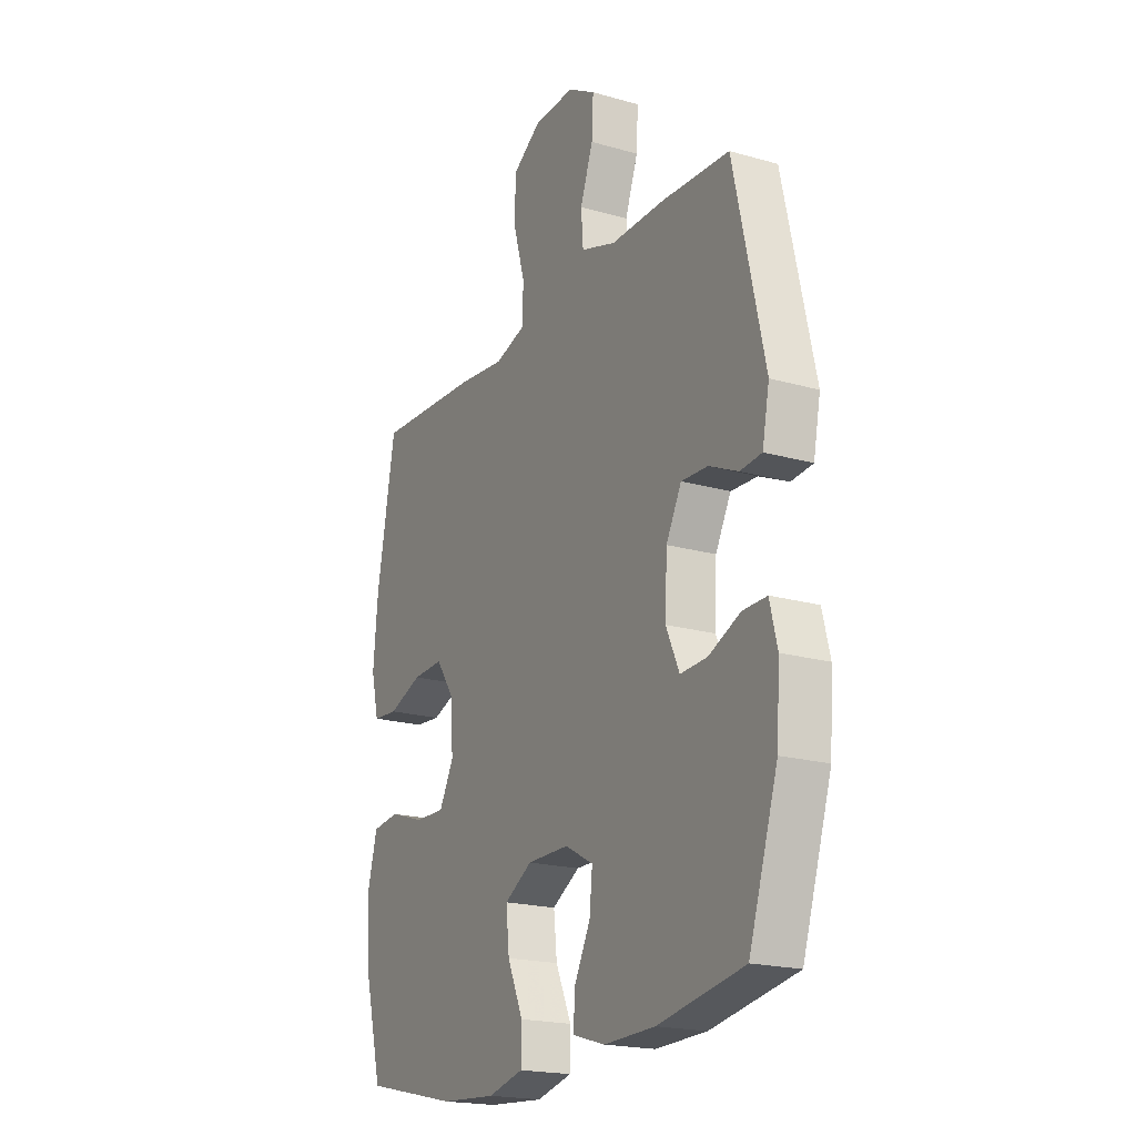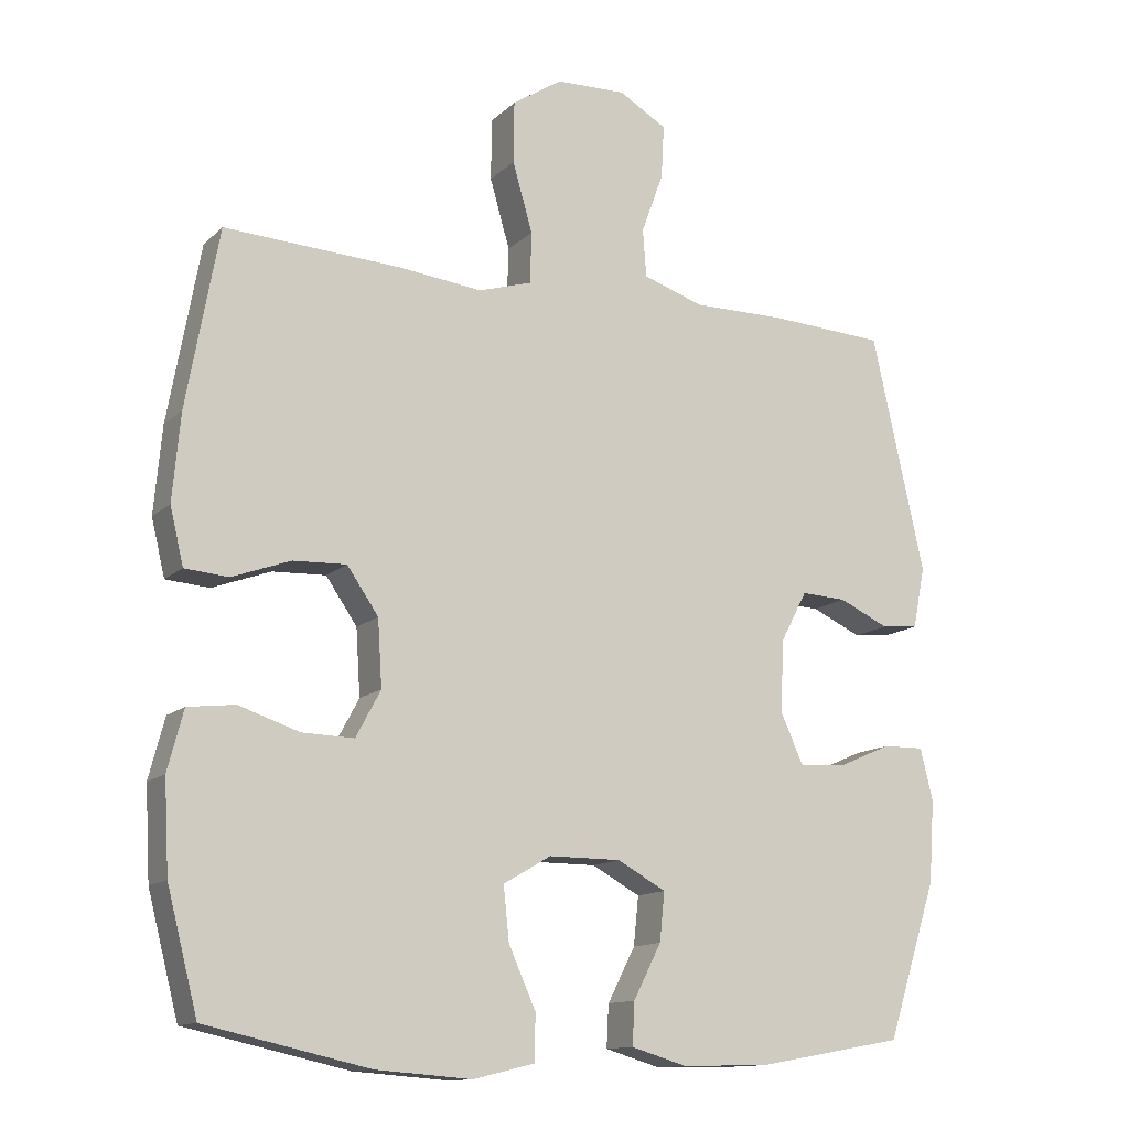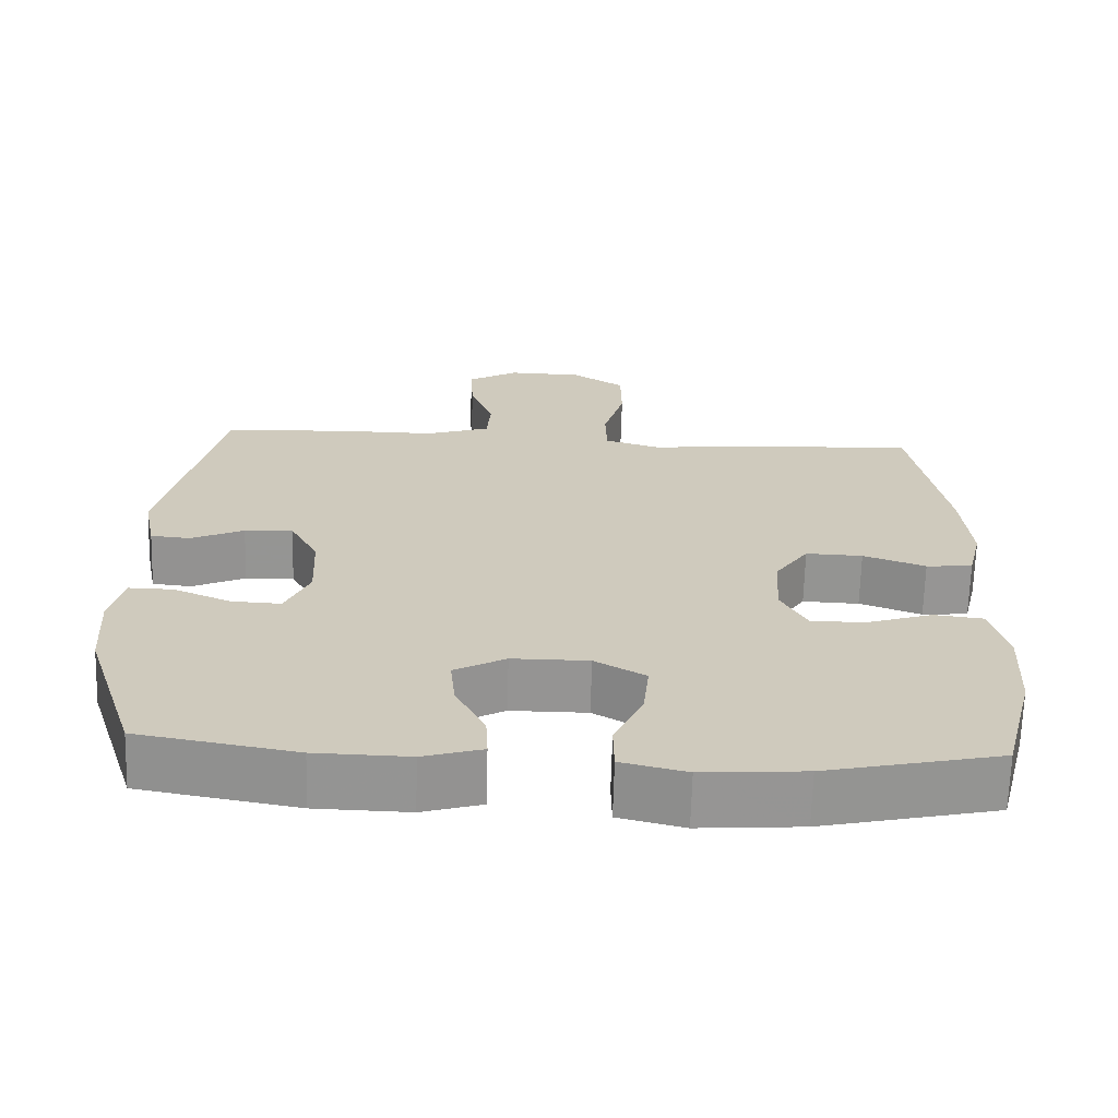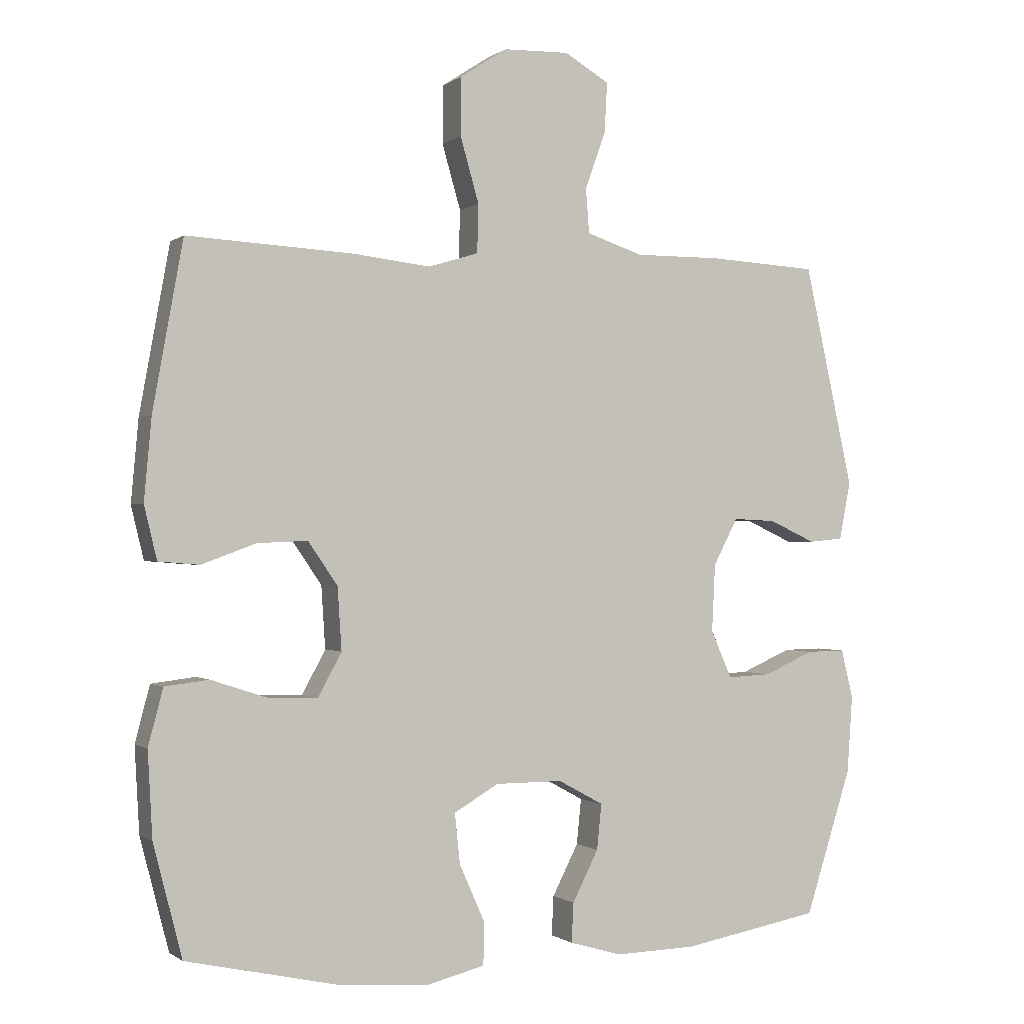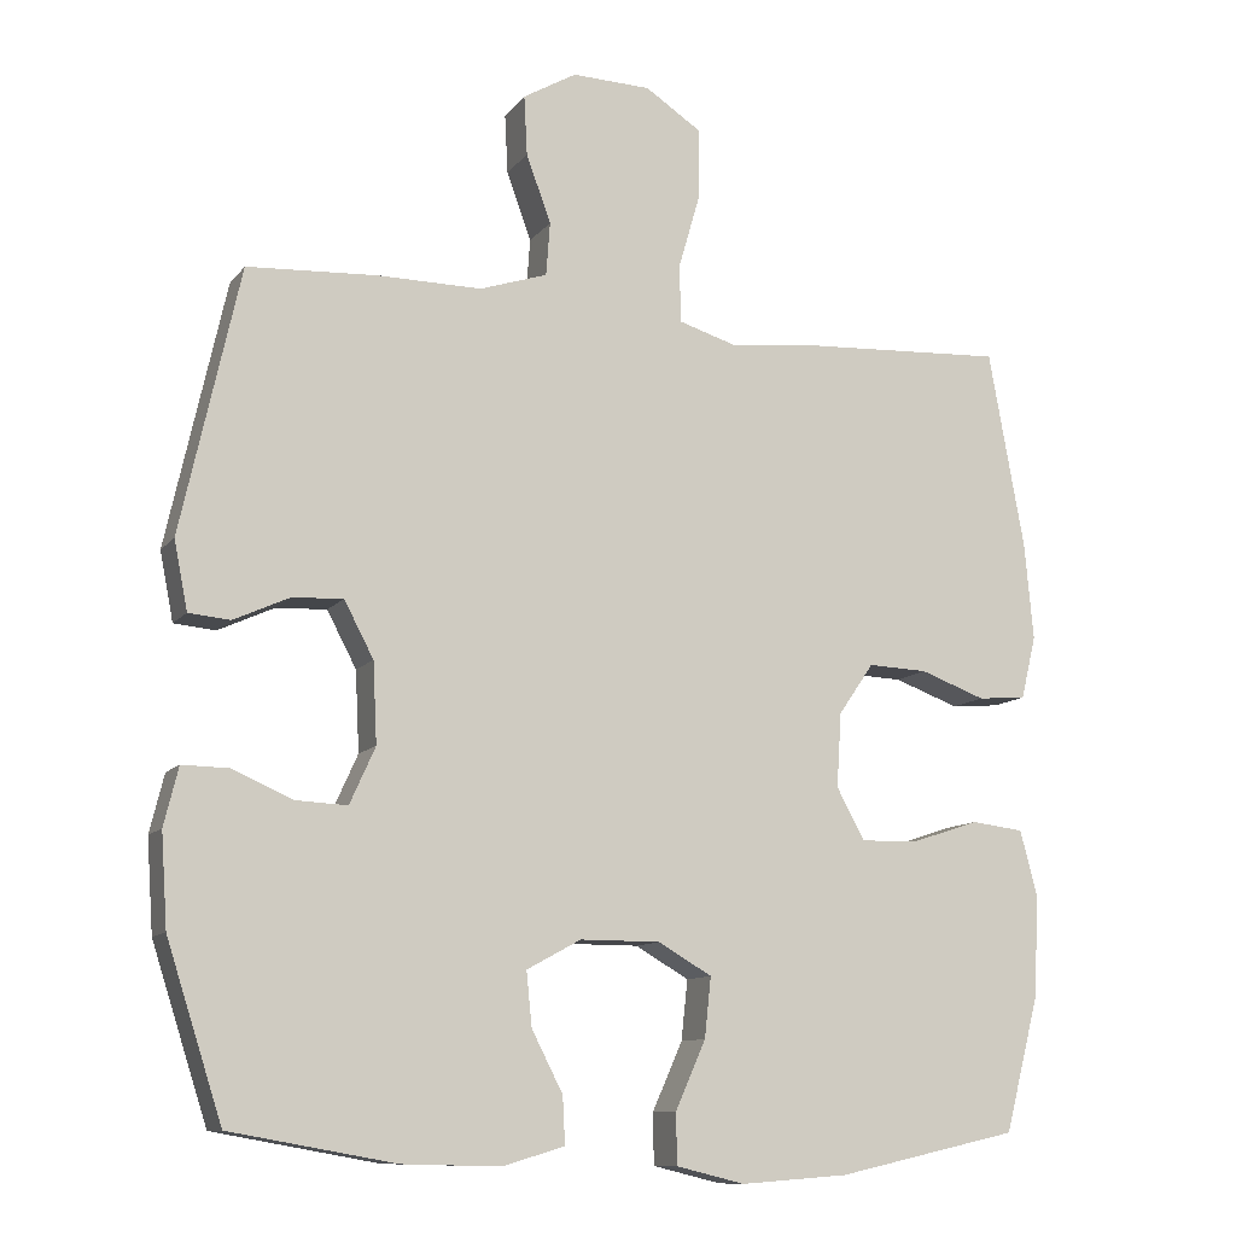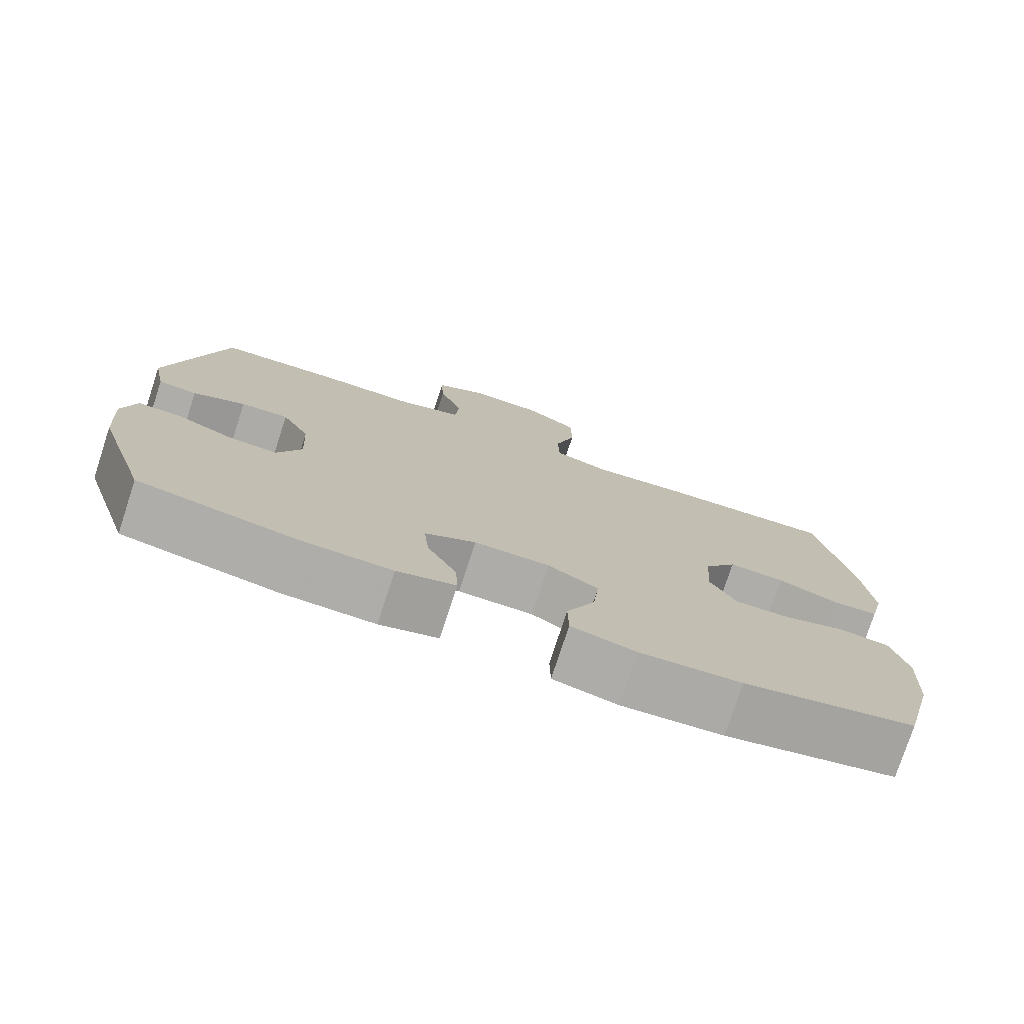
<metadata>
{"format":"obj","ext":"obj","renderer":"f3d","projection":"perspective","resolution":1024,"background":"white","views":[{"elev":-19.9,"azim":62.2,"up":"+Z"},{"elev":-13.0,"azim":-27.7,"up":"+Z"},{"elev":-67.2,"azim":178.4,"up":"+Z"},{"elev":-0.6,"azim":-23.9,"up":"+Z"},{"elev":-10.8,"azim":157.7,"up":"+Z"},{"elev":-76.8,"azim":161.9,"up":"+Z"}]}
</metadata>
<code>
v 0.5 0.07 0.5
v 0.574 0.07 0.167
v 0.557 0.07 0.081
v 0.505 0.07 0.076
v 0.435 0.07 0.108
v 0.371 0.07 0.111
v 0.334 0.07 0.041
v 0.329 0.07 -0.06
v 0.361 0.07 -0.131
v 0.426 0.07 -0.128
v 0.502 0.07 -0.095
v 0.56 0.07 -0.094
v 0.578 0.07 -0.167
v 0.57 0.07 -0.283
v 0.5 0.07 -0.5
v 0.293 0.07 -0.537
v 0.17 0.07 -0.54
v 0.092 0.07 -0.517
v 0.095 0.07 -0.458
v 0.134 0.07 -0.382
v 0.141 0.07 -0.314
v 0.073 0.07 -0.277
v -0.028 0.07 -0.277
v -0.095 0.07 -0.316
v -0.087 0.07 -0.391
v -0.049 0.07 -0.476
v -0.05 0.07 -0.54
v -0.136 0.07 -0.561
v -0.271 0.07 -0.551
v -0.5 0.07 -0.5
v -0.543 0.07 -0.333
v -0.55 0.07 -0.206
v -0.528 0.07 -0.122
v -0.462 0.07 -0.114
v -0.377 0.07 -0.142
v -0.304 0.07 -0.144
v -0.269 0.07 -0.079
v -0.275 0.07 0.014
v -0.319 0.07 0.078
v -0.394 0.07 0.075
v -0.476 0.07 0.045
v -0.537 0.07 0.05
v -0.556 0.07 0.129
v -0.545 0.07 0.251
v -0.5 0.07 0.5
v -0.251 0.07 0.487
v -0.135 0.07 0.474
v -0.06 0.07 0.497
v -0.058 0.07 0.569
v -0.086 0.07 0.666
v -0.085 0.07 0.753
v -0.015 0.07 0.799
v 0.084 0.07 0.802
v 0.151 0.07 0.763
v 0.147 0.07 0.688
v 0.116 0.07 0.603
v 0.121 0.07 0.536
v 0.206 0.07 0.508
v 0.337 0.07 0.509
v 0.5 0 0.5
v 0.574 0 0.167
v 0.557 0 0.081
v 0.505 0 0.076
v 0.435 0 0.108
v 0.371 0 0.111
v 0.334 0 0.041
v 0.329 0 -0.06
v 0.361 0 -0.131
v 0.426 0 -0.128
v 0.502 0 -0.095
v 0.56 0 -0.094
v 0.578 0 -0.167
v 0.57 0 -0.283
v 0.5 0 -0.5
v 0.293 0 -0.537
v 0.17 0 -0.54
v 0.092 0 -0.517
v 0.095 0 -0.458
v 0.134 0 -0.382
v 0.141 0 -0.314
v 0.073 0 -0.277
v -0.028 0 -0.277
v -0.095 0 -0.316
v -0.087 0 -0.391
v -0.049 0 -0.476
v -0.05 0 -0.54
v -0.136 0 -0.561
v -0.271 0 -0.551
v -0.5 0 -0.5
v -0.543 0 -0.333
v -0.55 0 -0.206
v -0.528 0 -0.122
v -0.462 0 -0.114
v -0.377 0 -0.142
v -0.304 0 -0.144
v -0.269 0 -0.079
v -0.275 0 0.014
v -0.319 0 0.078
v -0.394 0 0.075
v -0.476 0 0.045
v -0.537 0 0.05
v -0.556 0 0.129
v -0.545 0 0.251
v -0.5 0 0.5
v -0.251 0 0.487
v -0.135 0 0.474
v -0.06 0 0.497
v -0.058 0 0.569
v -0.086 0 0.666
v -0.085 0 0.753
v -0.015 0 0.799
v 0.084 0 0.802
v 0.151 0 0.763
v 0.147 0 0.688
v 0.116 0 0.603
v 0.121 0 0.536
v 0.206 0 0.508
v 0.337 0 0.509
f 58 59 1 2
f 57 58 2 3
f 53 54 55 56
f 53 56 57
f 52 53 57
f 49 50 51 52
f 48 49 52 57
f 47 48 57 3
f 40 41 42 43
f 39 40 43 44
f 32 33 34 35
f 32 35 36
f 31 32 36
f 30 31 36
f 29 30 36
f 28 29 36 37
f 25 26 27 28
f 24 25 28 37
f 17 18 19 20
f 17 20 21
f 16 17 21
f 15 16 21
f 14 15 21 22
f 10 11 12 13
f 9 10 13 14
f 47 3 4 5
f 47 5 6
f 46 47 6 7
f 39 44 45 46
f 38 39 46 7
f 23 24 37 38
f 22 23 38 7
f 9 14 22
f 8 9 22
f 7 8 22
f 61 60 118 117
f 62 61 117 116
f 115 114 113 112
f 116 115 112
f 116 112 111
f 111 110 109 108
f 116 111 108 107
f 62 116 107 106
f 102 101 100 99
f 103 102 99 98
f 94 93 92 91
f 95 94 91
f 95 91 90
f 95 90 89
f 95 89 88
f 96 95 88 87
f 87 86 85 84
f 96 87 84 83
f 79 78 77 76
f 80 79 76
f 80 76 75
f 80 75 74
f 81 80 74 73
f 72 71 70 69
f 73 72 69 68
f 64 63 62 106
f 65 64 106
f 66 65 106 105
f 105 104 103 98
f 66 105 98 97
f 97 96 83 82
f 66 97 82 81
f 81 73 68
f 81 68 67
f 81 67 66
f 1 60 61 2
f 2 61 62 3
f 3 62 63 4
f 4 63 64 5
f 5 64 65 6
f 6 65 66 7
f 7 66 67 8
f 8 67 68 9
f 9 68 69 10
f 10 69 70 11
f 11 70 71 12
f 12 71 72 13
f 13 72 73 14
f 14 73 74 15
f 15 74 75 16
f 16 75 76 17
f 17 76 77 18
f 18 77 78 19
f 19 78 79 20
f 20 79 80 21
f 21 80 81 22
f 22 81 82 23
f 23 82 83 24
f 24 83 84 25
f 25 84 85 26
f 26 85 86 27
f 27 86 87 28
f 28 87 88 29
f 29 88 89 30
f 30 89 90 31
f 31 90 91 32
f 32 91 92 33
f 33 92 93 34
f 34 93 94 35
f 35 94 95 36
f 36 95 96 37
f 37 96 97 38
f 38 97 98 39
f 39 98 99 40
f 40 99 100 41
f 41 100 101 42
f 42 101 102 43
f 43 102 103 44
f 44 103 104 45
f 45 104 105 46
f 46 105 106 47
f 47 106 107 48
f 48 107 108 49
f 49 108 109 50
f 50 109 110 51
f 51 110 111 52
f 52 111 112 53
f 53 112 113 54
f 54 113 114 55
f 55 114 115 56
f 56 115 116 57
f 57 116 117 58
f 58 117 118 59
f 59 118 60 1

</code>
